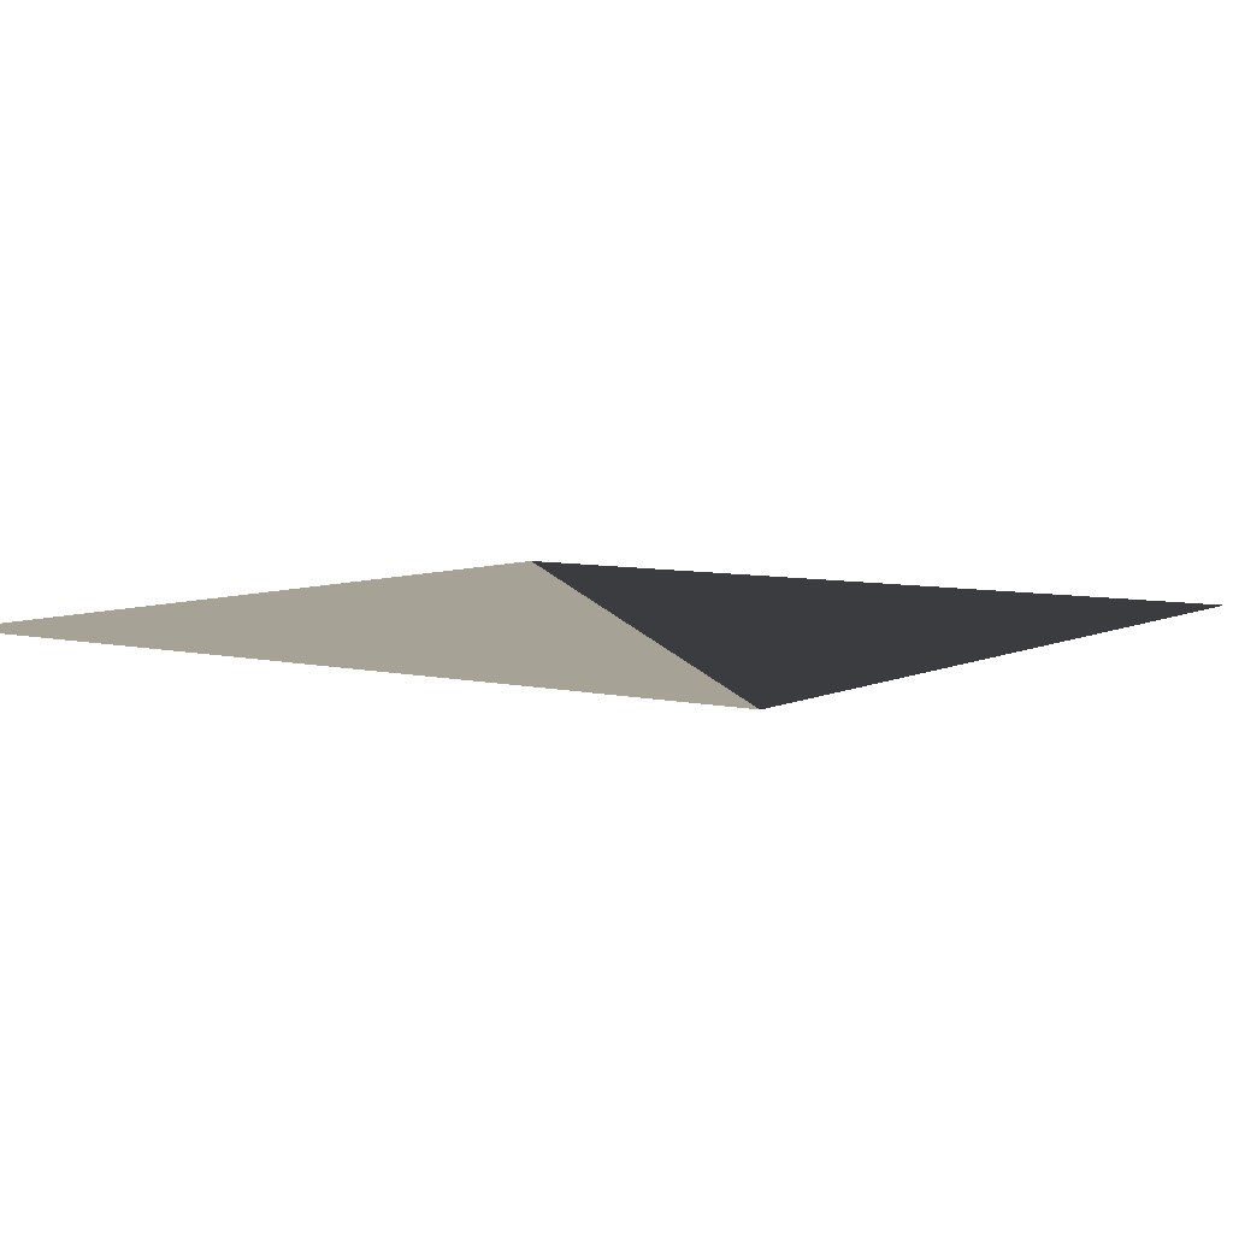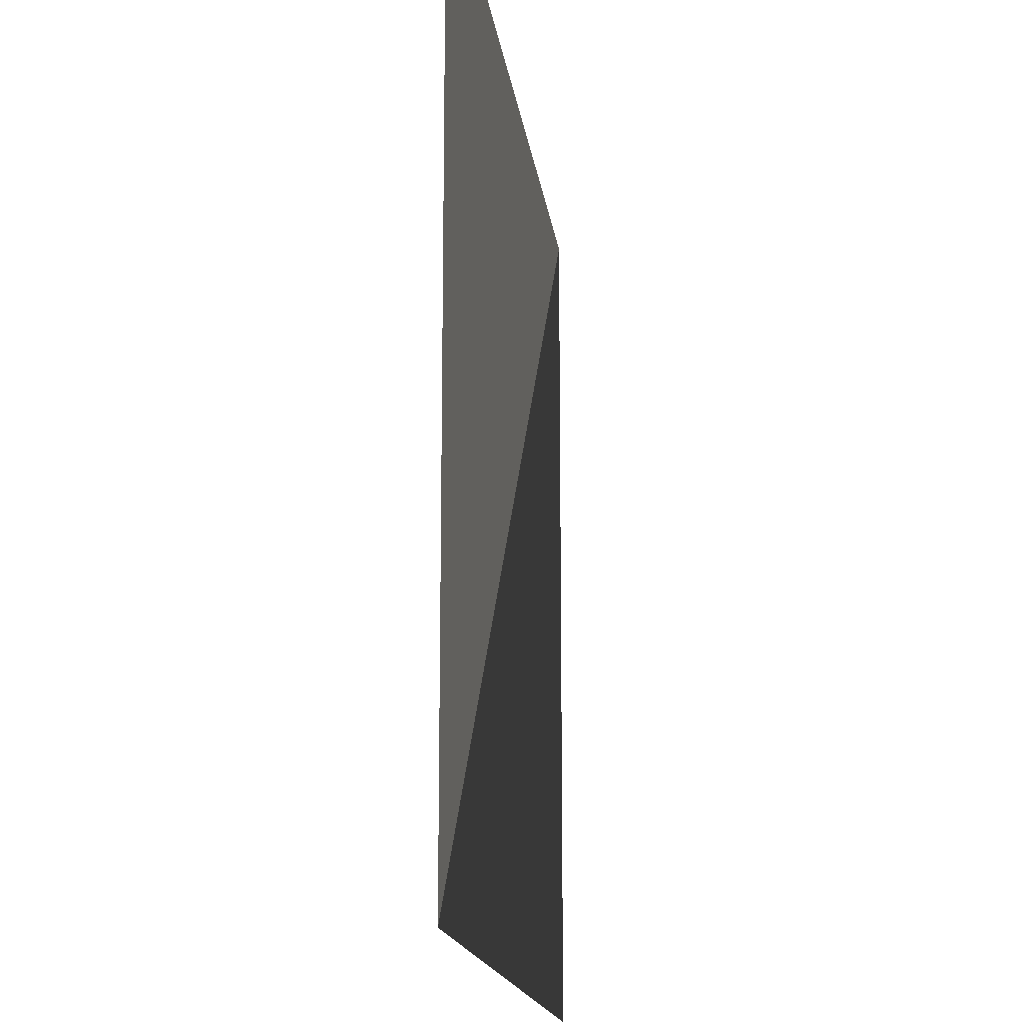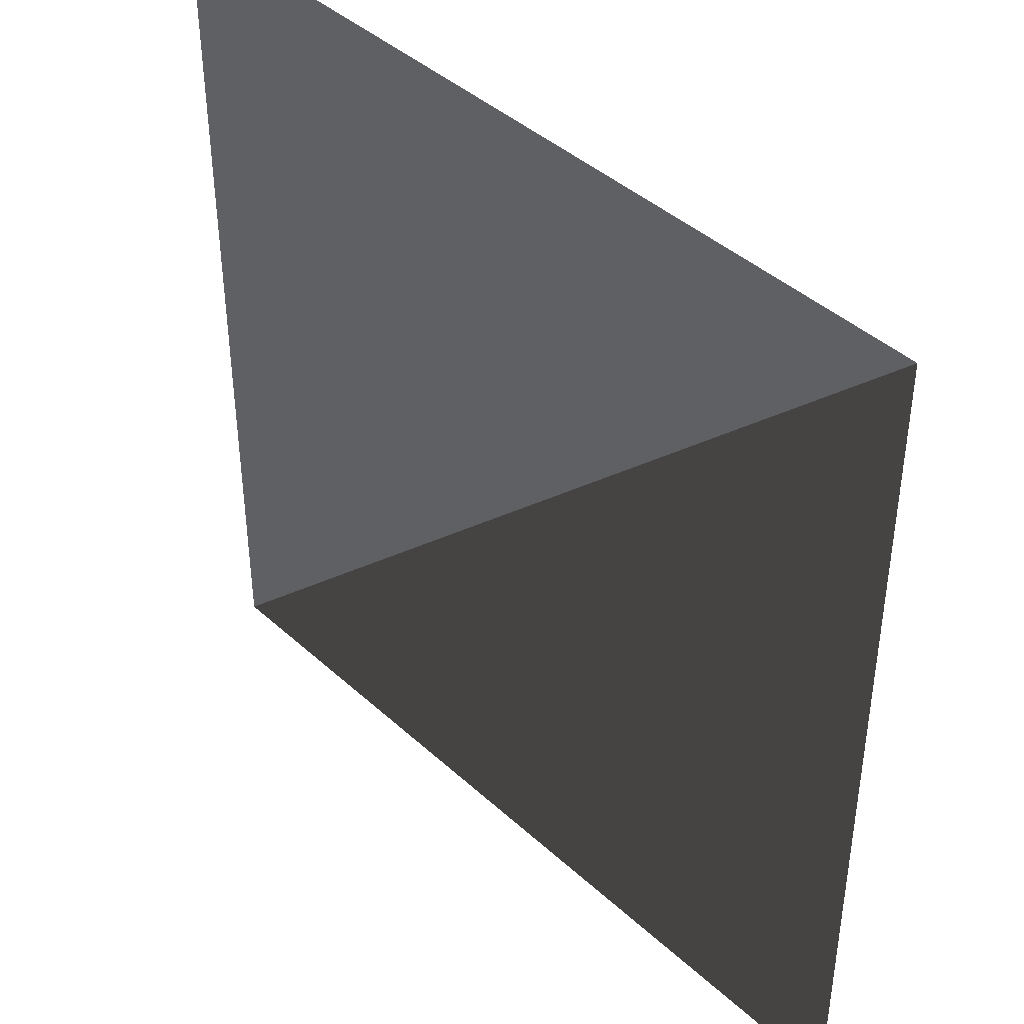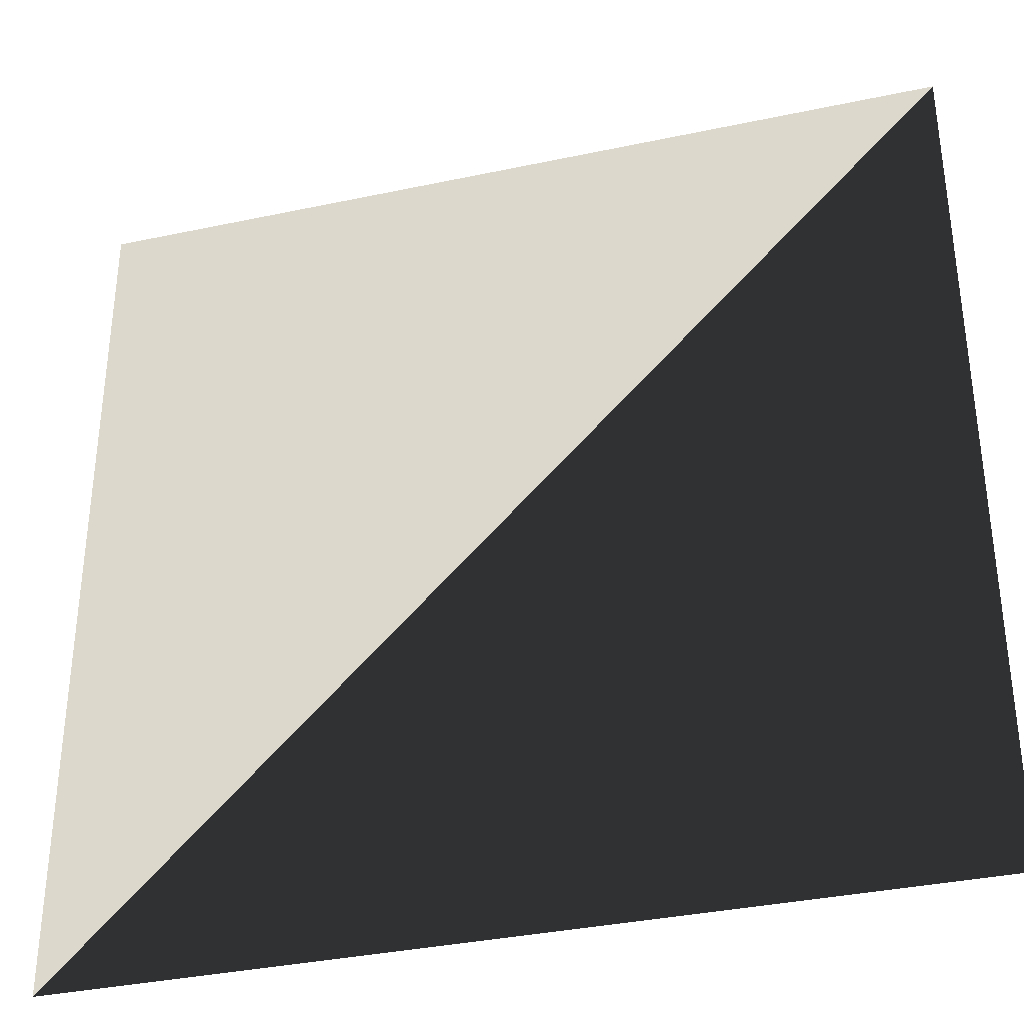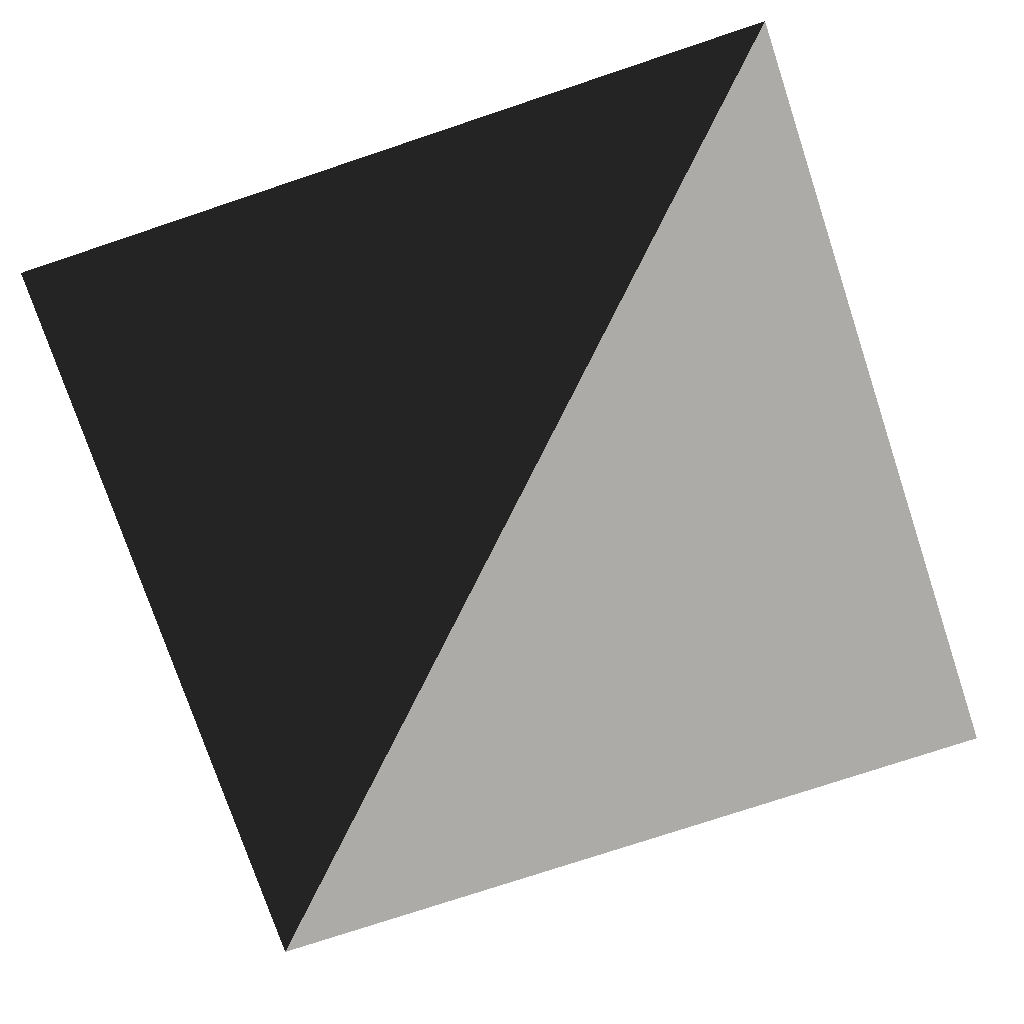
<metadata>
{"format":"obj","ext":"obj","renderer":"f3d","projection":"perspective","resolution":1024,"background":"white","views":[{"elev":6.3,"azim":-54.6,"up":"+Z"},{"elev":-15.8,"azim":-82.9,"up":"+Y"},{"elev":42.1,"azim":47.4,"up":"+Y"},{"elev":-35.3,"azim":15.8,"up":"+Y"},{"elev":-76.3,"azim":108.4,"up":"+Z"}]}
</metadata>
<code>
v   0   0 400
v 400   0 400
v   0 400 400
v 400 400 400
f 1 2 4
f 1 3 4

</code>
